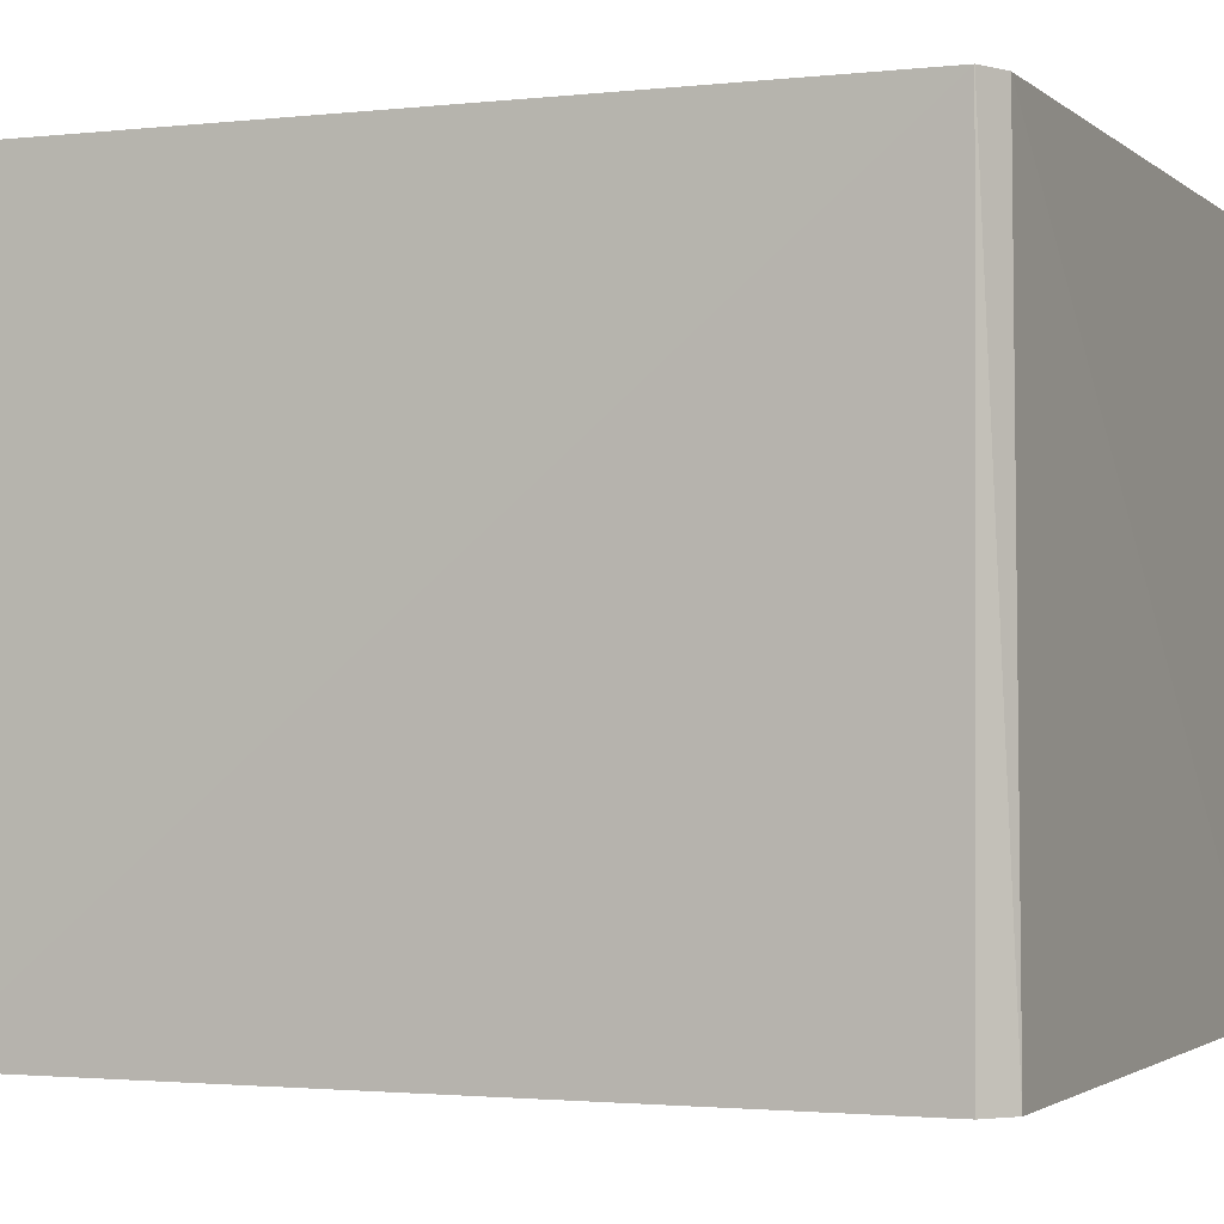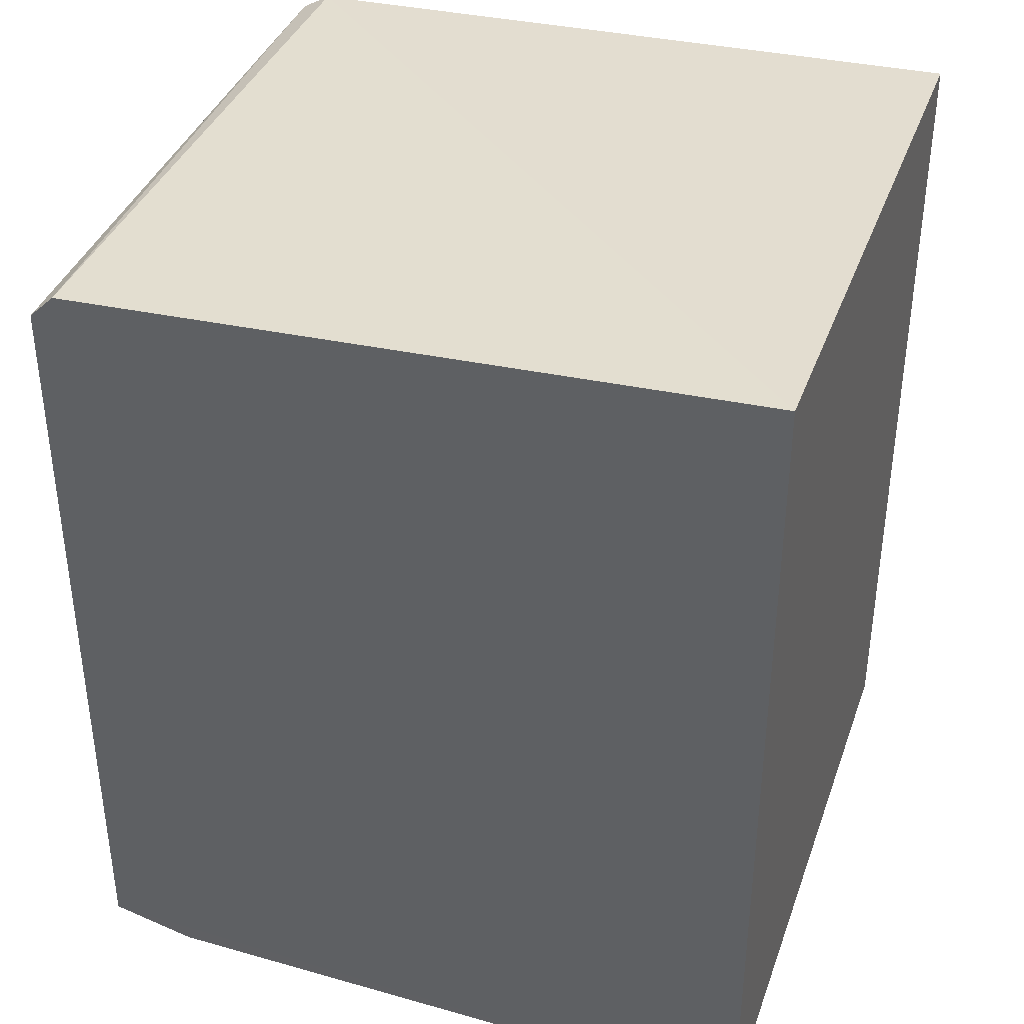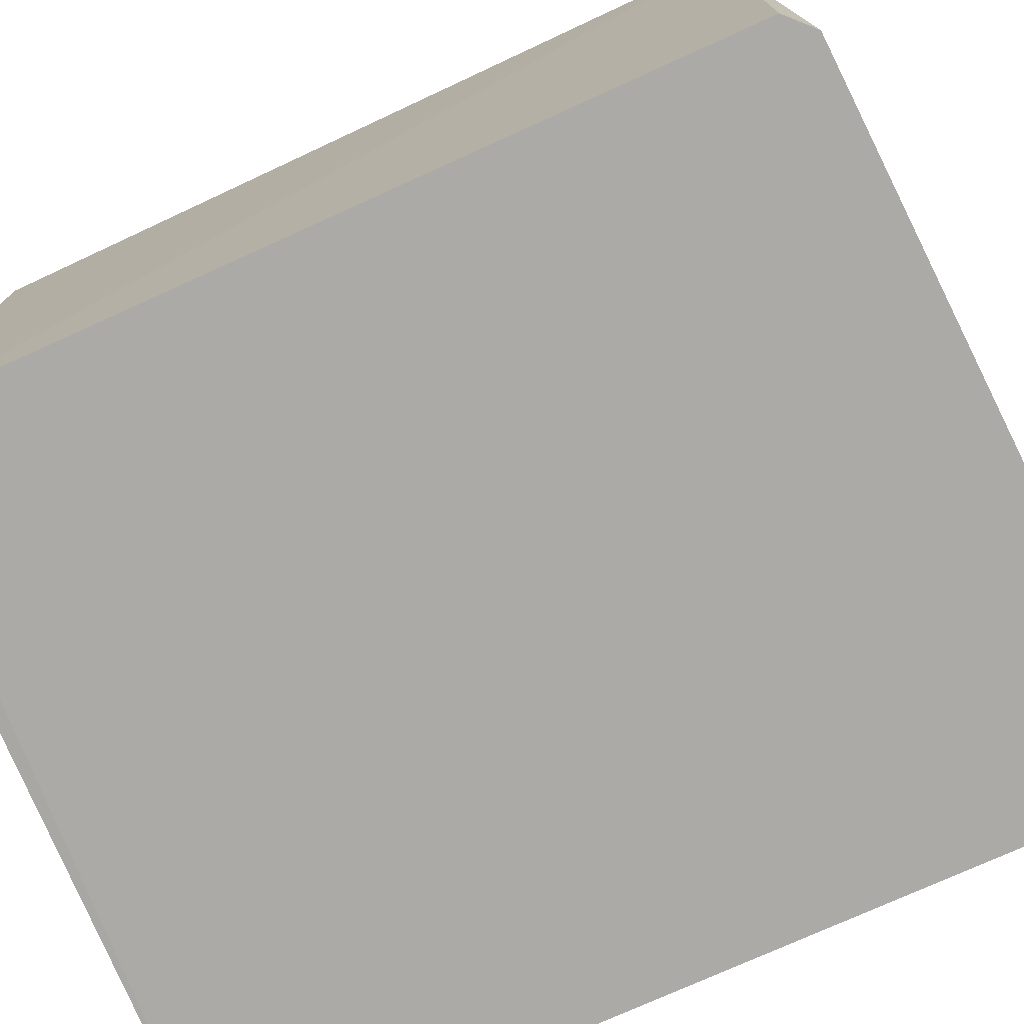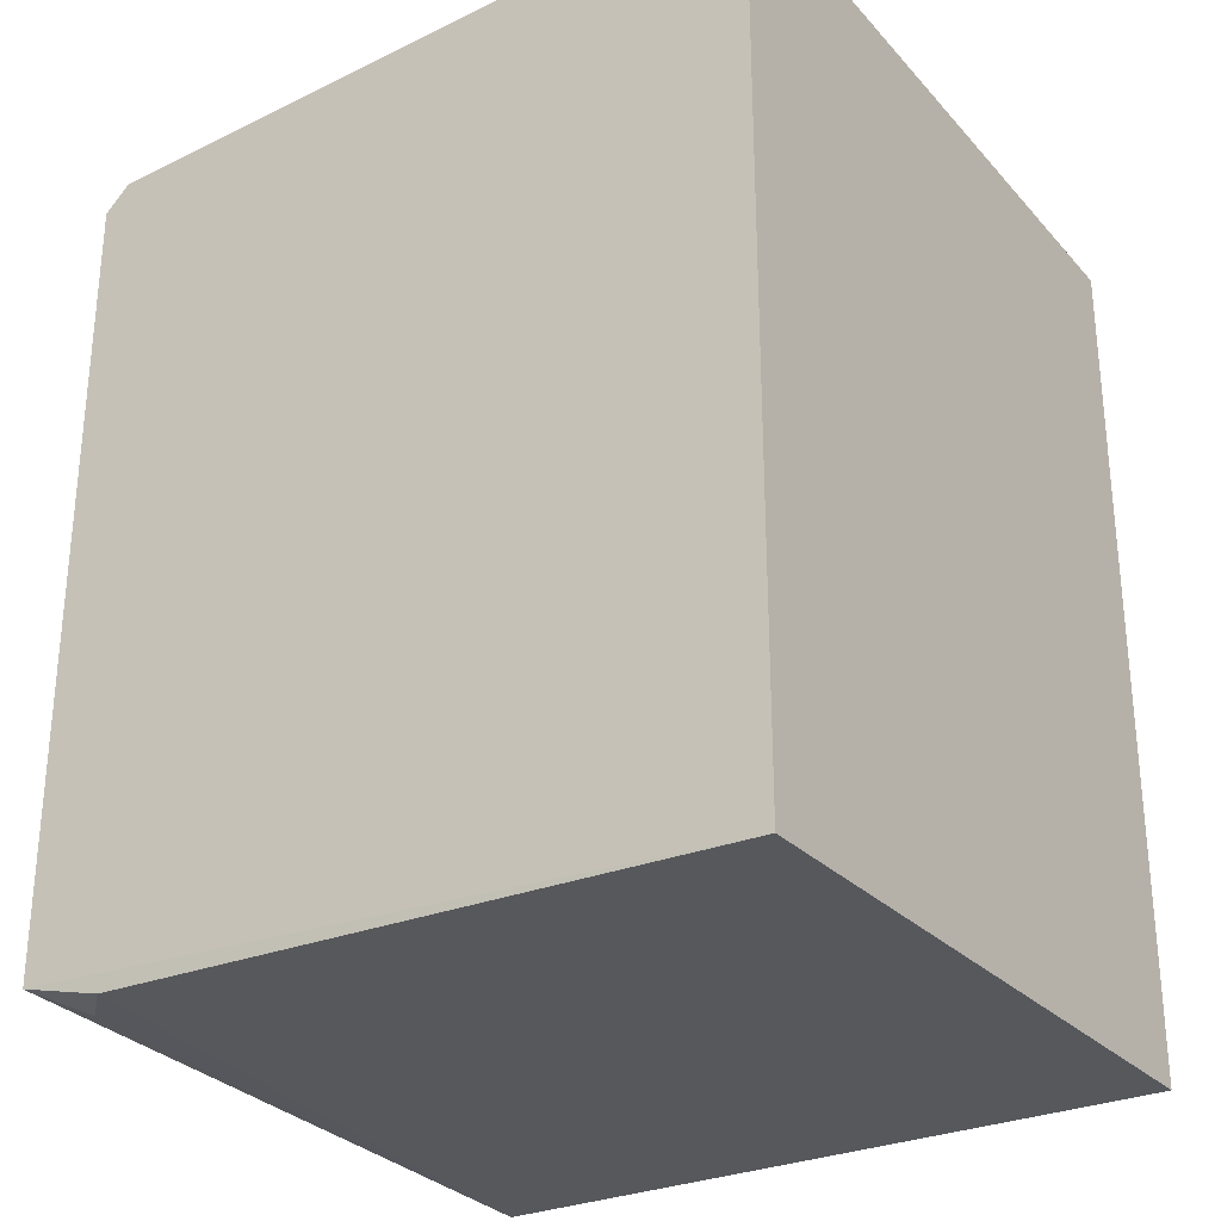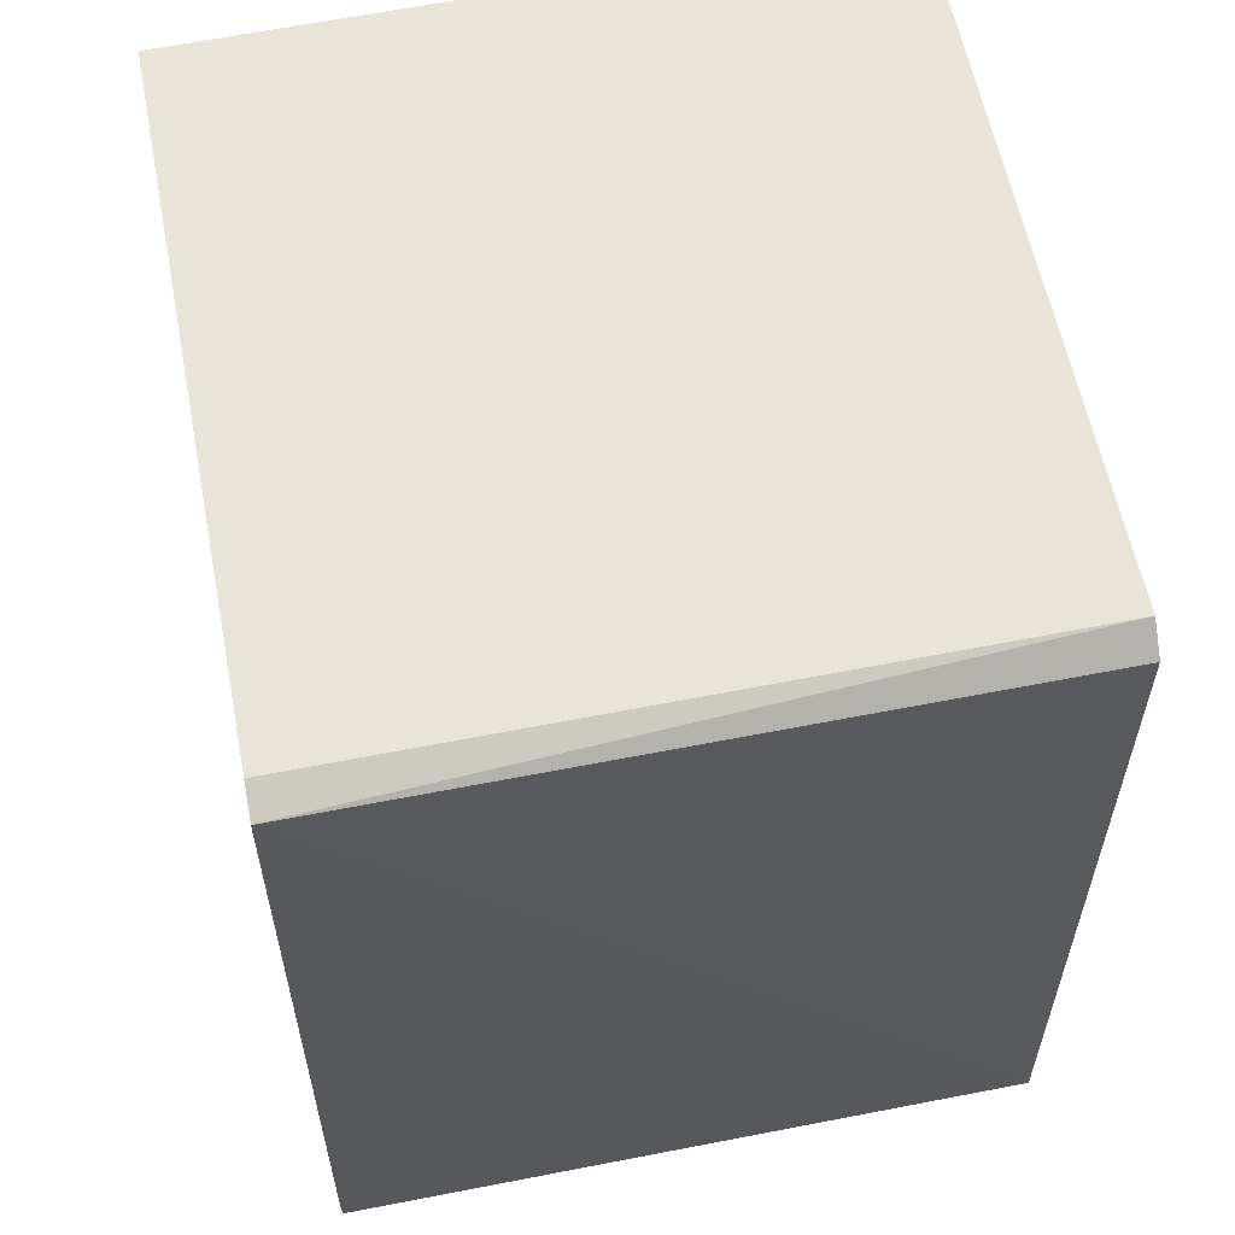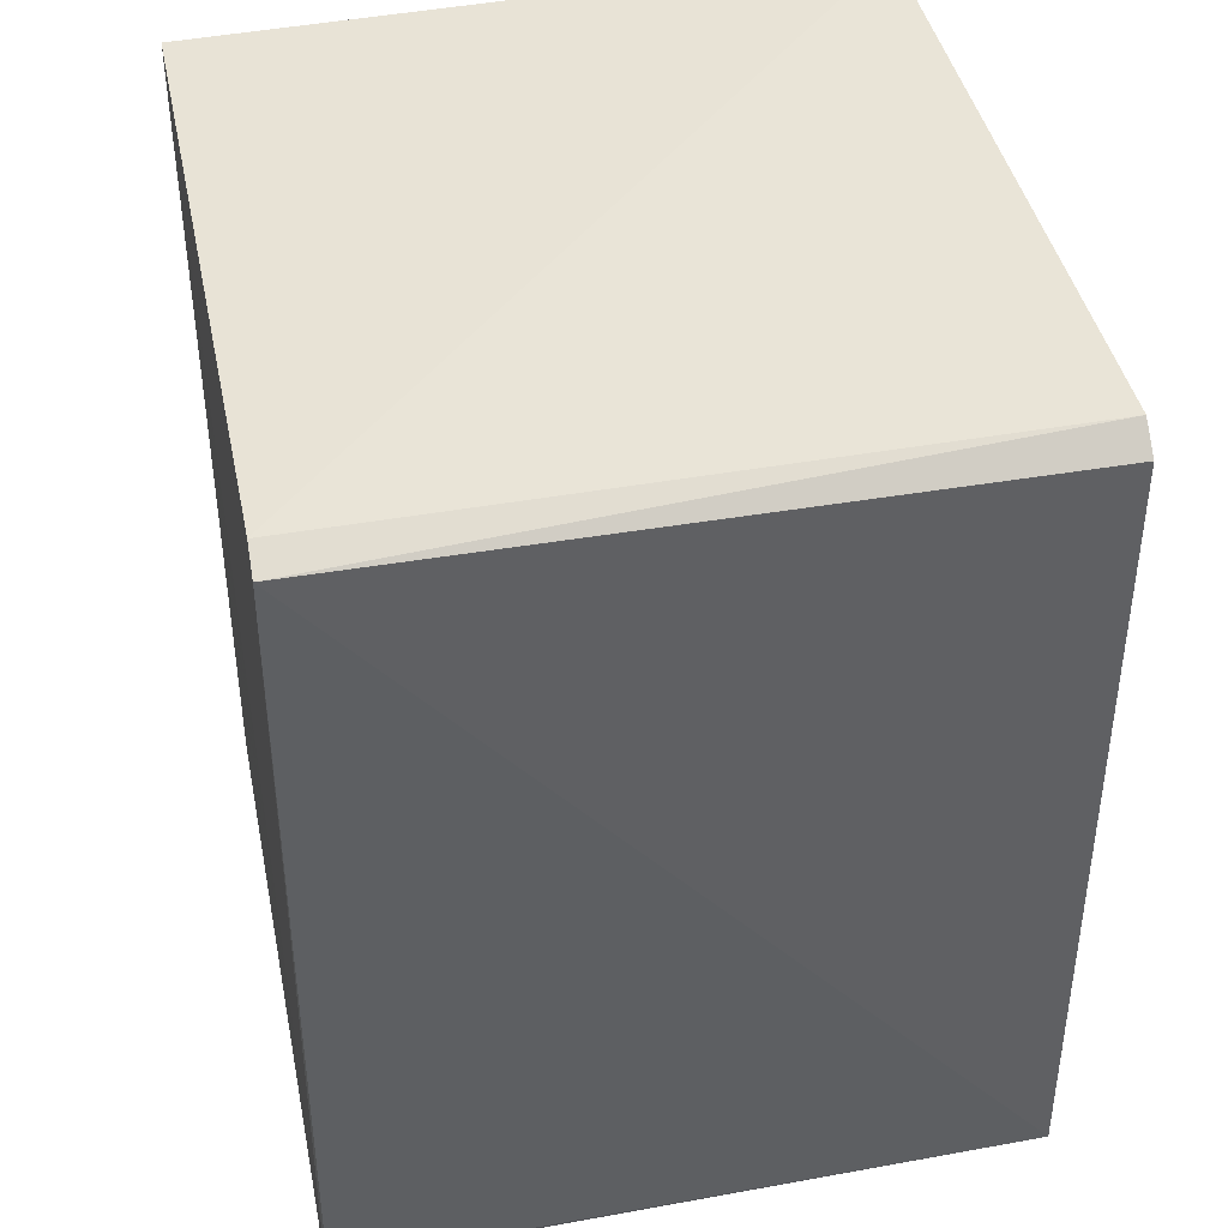
<metadata>
{"format":"obj","ext":"obj","renderer":"f3d","projection":"perspective","resolution":1024,"background":"white","views":[{"elev":-1.7,"azim":111.4,"up":"+Z"},{"elev":37.6,"azim":-161.4,"up":"+Y"},{"elev":-75.9,"azim":114.3,"up":"+Z"},{"elev":-28.9,"azim":-146.3,"up":"+Y"},{"elev":57.8,"azim":78.8,"up":"+Y"},{"elev":40.5,"azim":78.1,"up":"+Y"}]}
</metadata>
<code>
v 0.04208 0.02196 0.1129
v 0.04158 -0.02323 0.1128
v 0.04164 -0.02274 0.07486
v 0.001264 0.02475 0.07486
v 0.001242 0.02387 0.1128
v 0.04168 0.02174 0.07488
v 0.04102 -0.02414 0.1129
v 0.04043 0.02289 0.1129
v 0.001273 -0.02496 0.07487
v 0.04024 0.02312 0.07488
v 0.00125 -0.02449 0.1127
v 0.03689 -0.02398 0.0749
v 0.03913 -0.02387 0.07712
v 0.04071 -0.02374 0.09276
f 1 2 3
f 6 1 3
f 6 3 4
f 7 2 1
f 7 1 5
f 7 3 2
f 8 5 1
f 8 4 5
f 9 4 3
f 10 6 4
f 10 4 8
f 10 8 1
f 10 1 6
f 11 9 7
f 11 7 5
f 11 5 4
f 11 4 9
f 12 9 3
f 12 7 9
f 13 12 3
f 13 7 12
f 14 13 3
f 14 3 7
f 14 7 13

</code>
